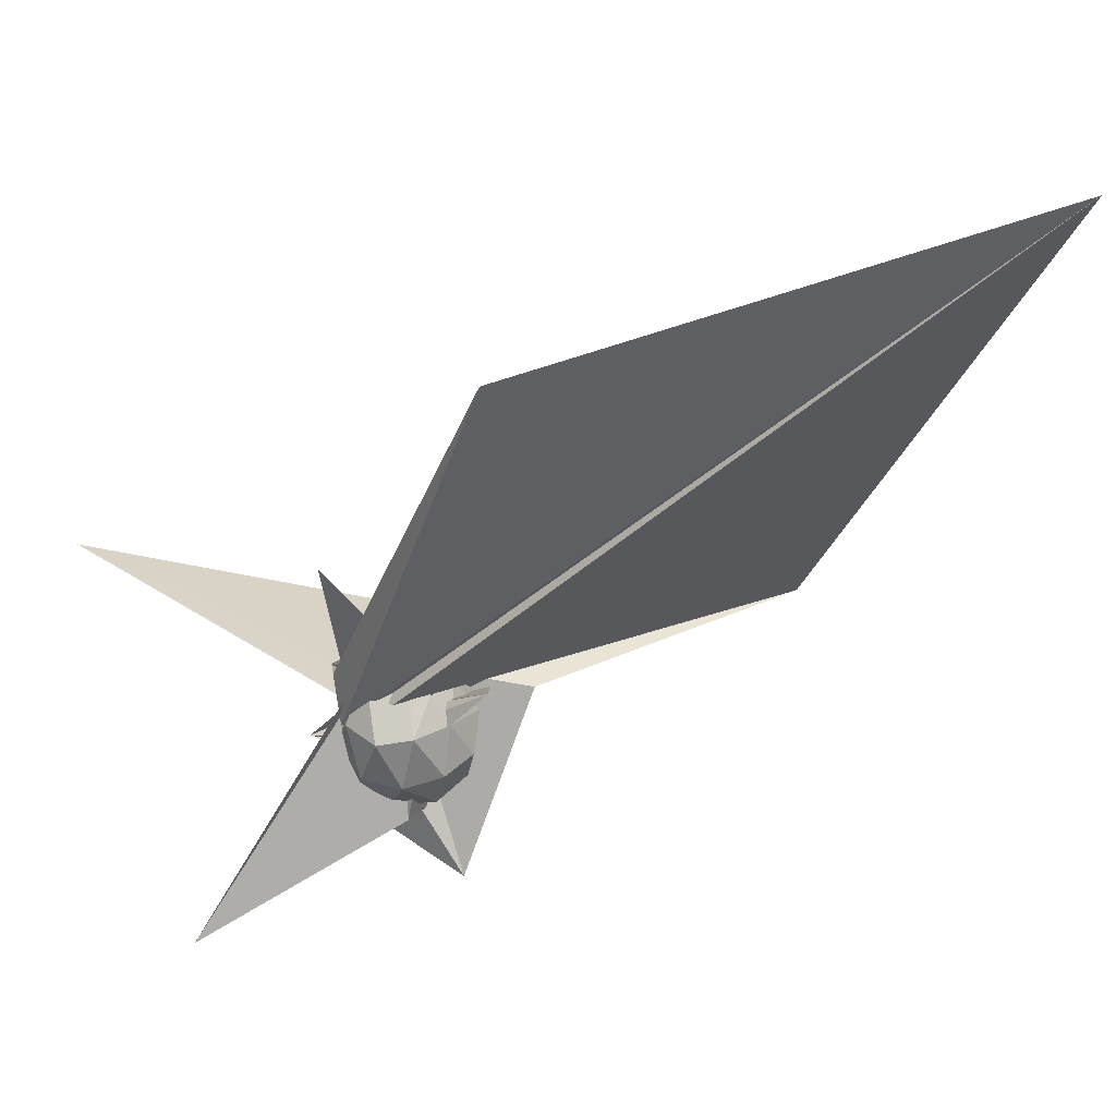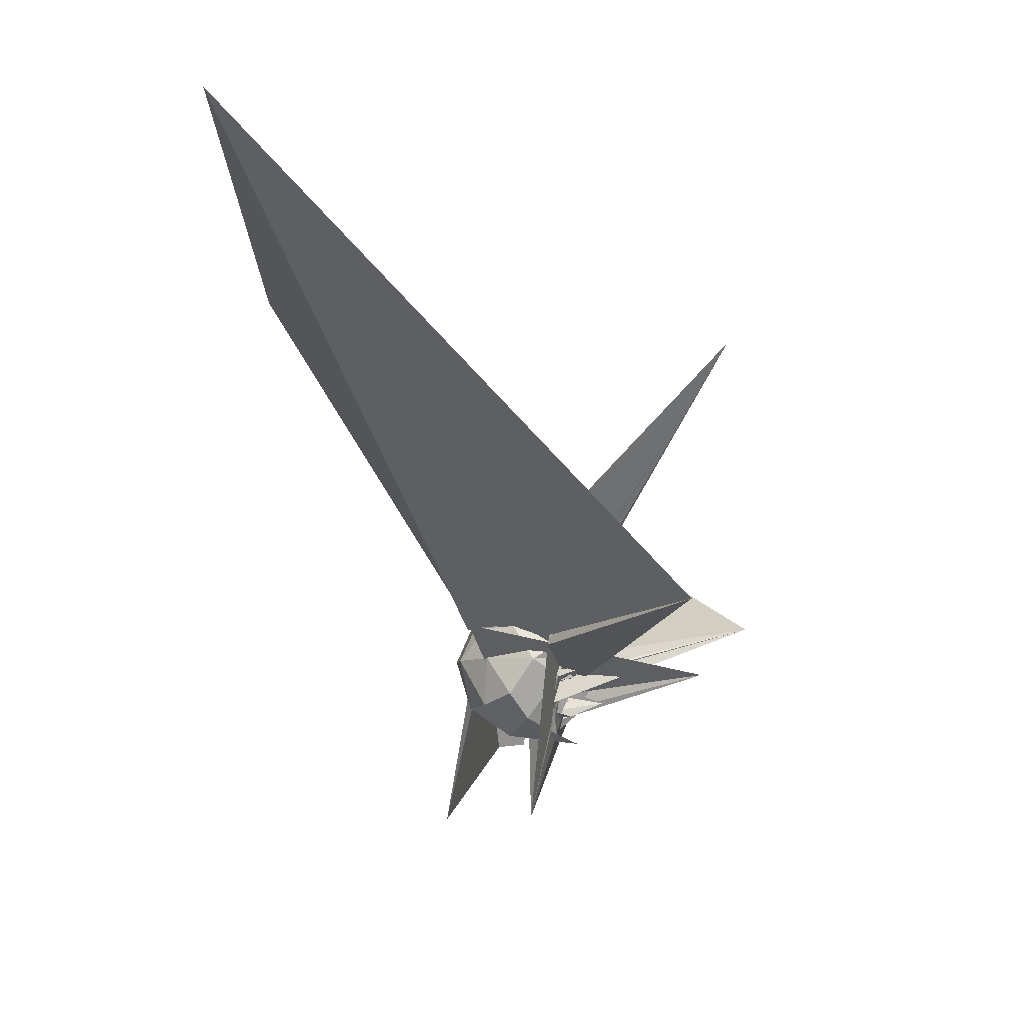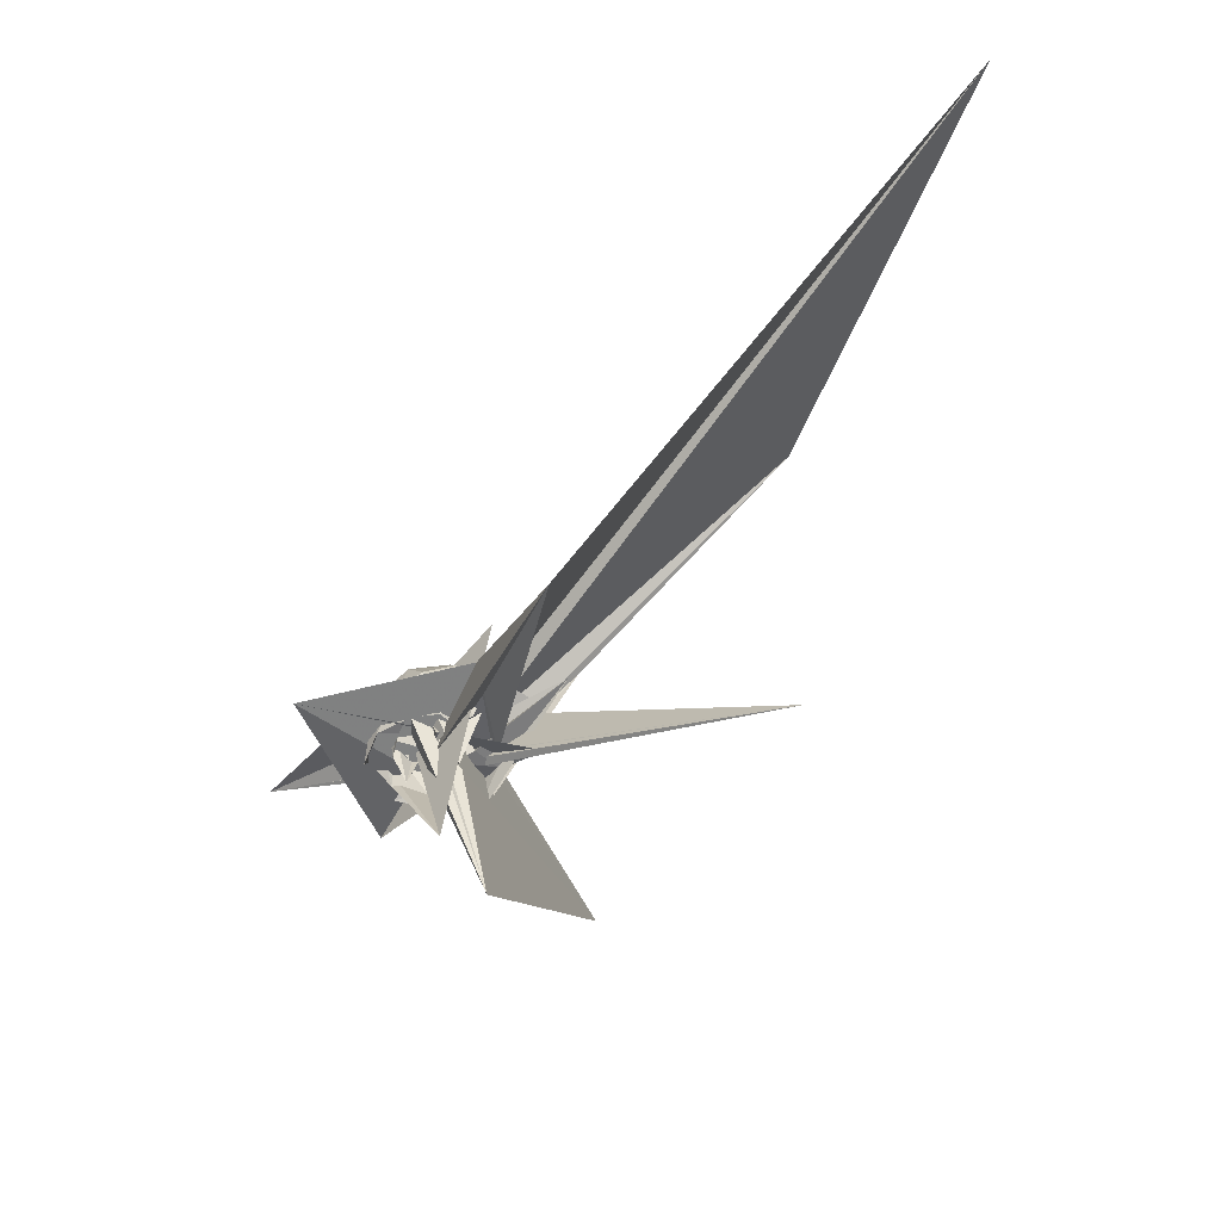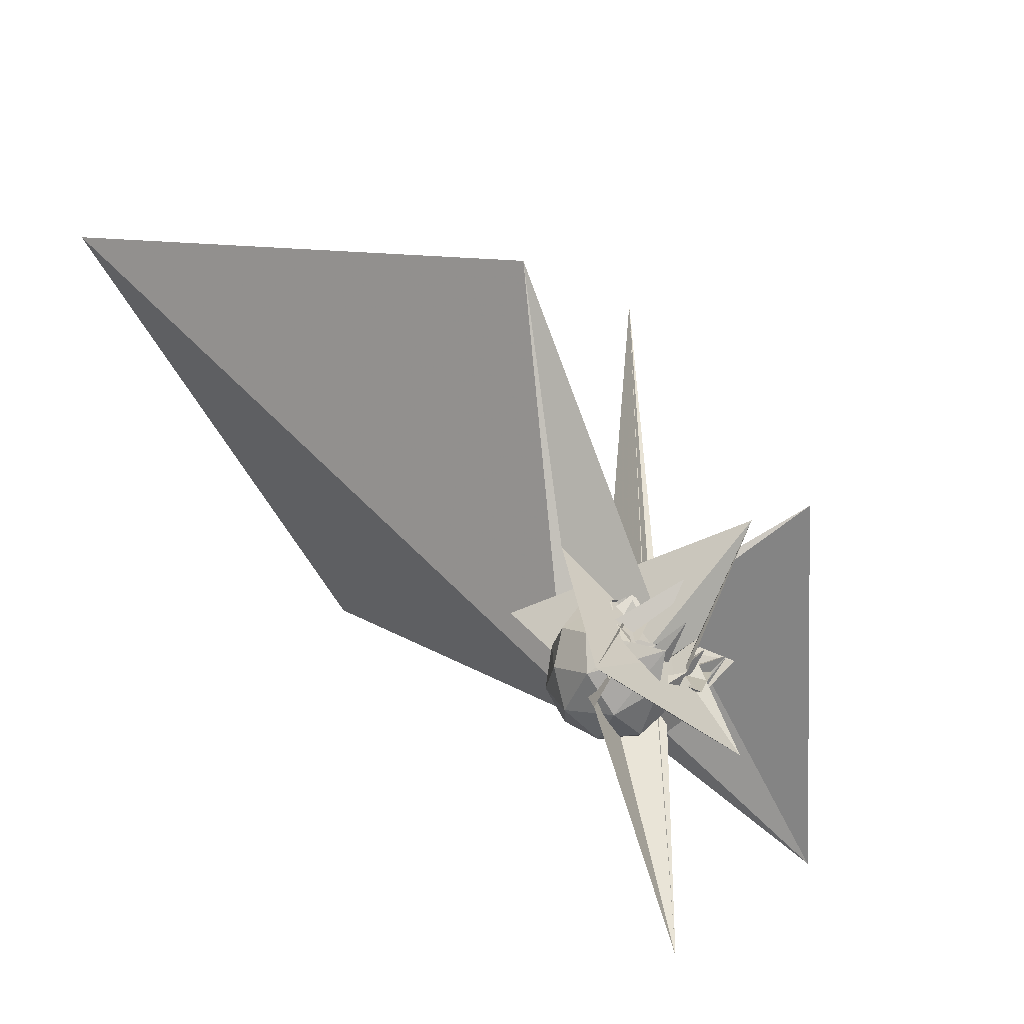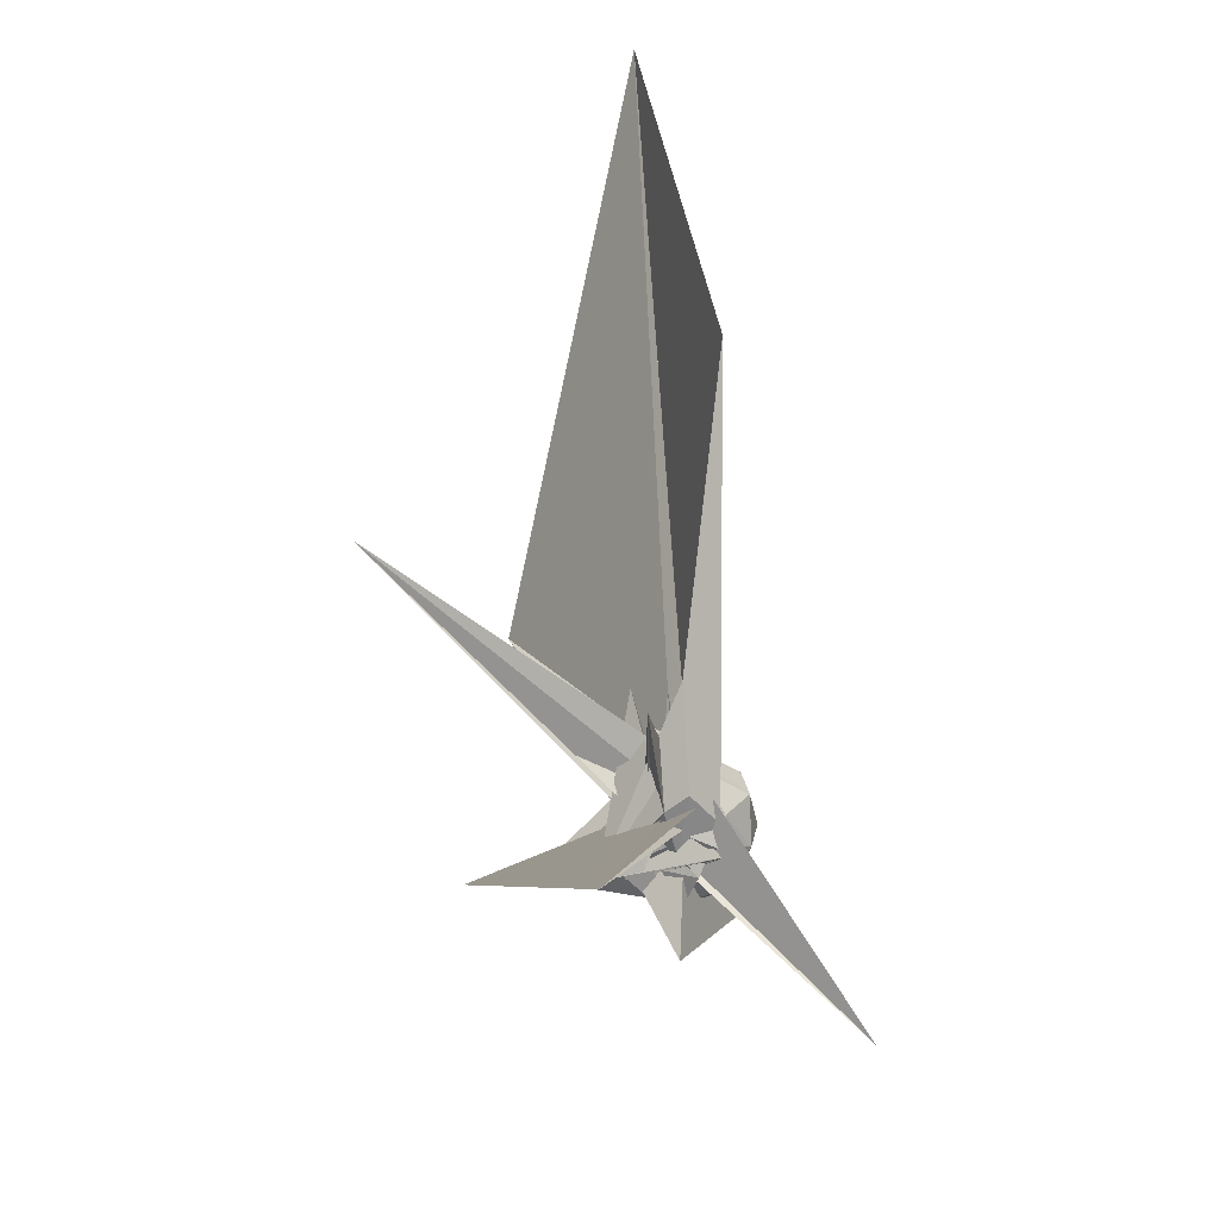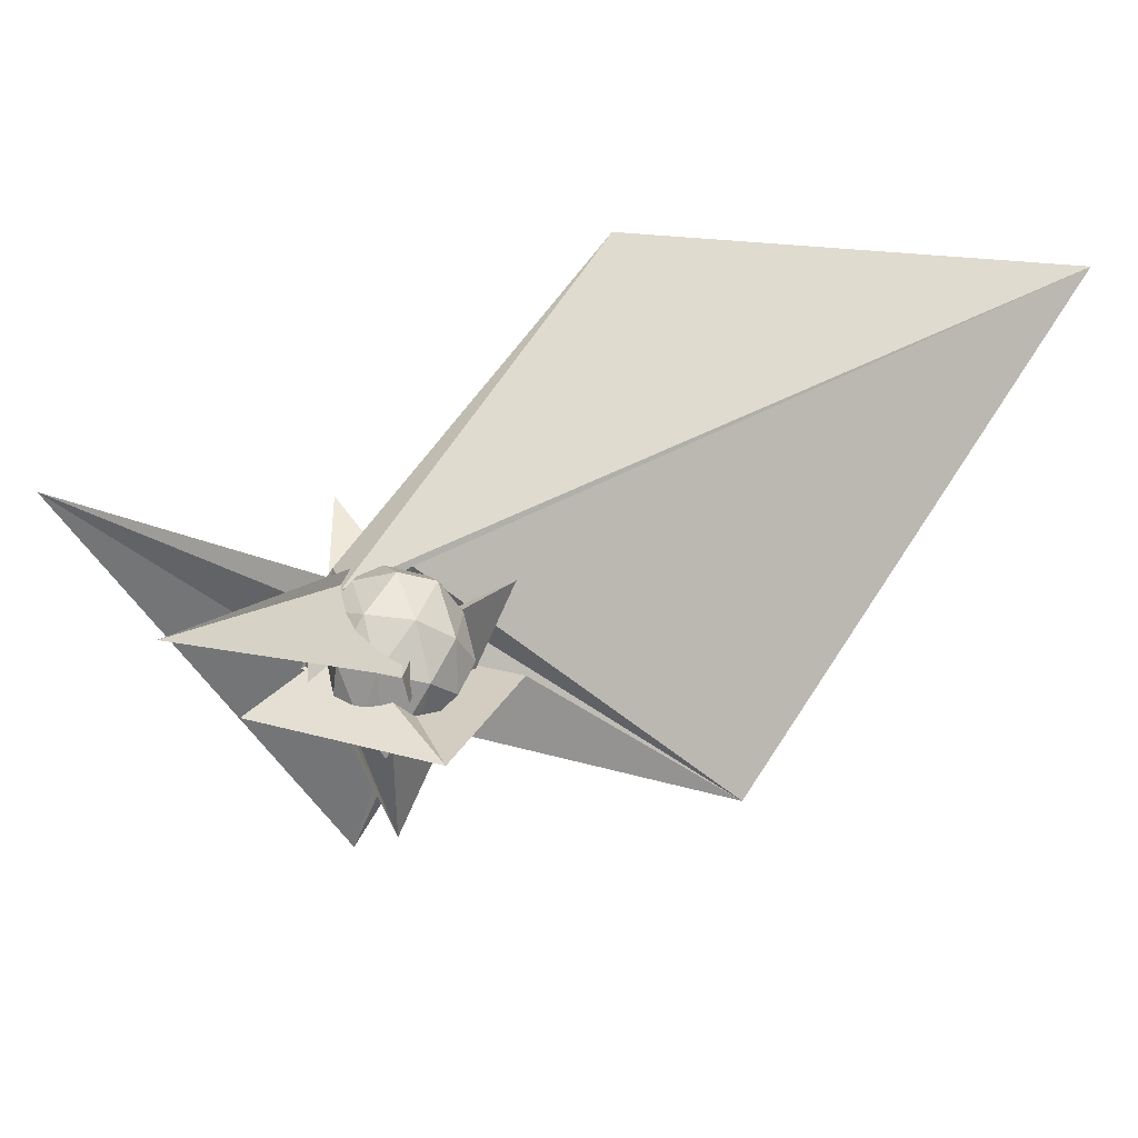
<metadata>
{"format":"obj","ext":"obj","renderer":"f3d","projection":"perspective","resolution":1024,"background":"white","views":[{"elev":15.1,"azim":101.7,"up":"+Z"},{"elev":4.3,"azim":-179.9,"up":"+Z"},{"elev":44.5,"azim":-93.3,"up":"+Y"},{"elev":-76.9,"azim":-142.8,"up":"+Z"},{"elev":-63.1,"azim":29.7,"up":"+Y"},{"elev":-60.9,"azim":77.0,"up":"+Z"}]}
</metadata>
<code>
v -0.415 -0.1481 0.03144
v -0.5485 -0.0362 -0.09548
v -0.3471 -0.05285 0.002338
v -0.3768 -0.02158 0.003761
v -0.3991 -0.009794 0.0128
v -0.3736 0.03897 -0.09402
v -0.4648 -0.02168 0.01603
v -0.4763 -0.173 0.07687
v -0.3174 -0.0897 0.104
v -0.3853 -0.2495 0.1919
v -0.248 -0.2792 0.5406
v -0.4808 -0.08019 0.1139
v -0.3582 0.124 0.4442
v -0.6827 -0.2635 0.08966
v -0.1526 -0.0764 0.4846
v 0.4276 0.379 1.256
v 0.4403 1.957 1.802
v -0.8881 1.074 0.3772
v -0.4709 0.3318 0.1442
v -0.4174 0.1178 -0.4675
v -0.4069 -0.1874 0.02261
v -0.4851 -0.1733 0.06043
v -0.3091 -0.02892 -0.2549
v -0.3931 0.006177 -0.2406
v -0.4361 -0.002667 0.01241
v -0.4987 -0.001238 0.0196
v -0.5209 0.006637 -0.0421
v -0.3663 0.01555 -0.04882
v -0.4199 0.04109 -0.03611
v -0.3946 0.1342 0.05779
v -0.4142 0.09553 0.05667
v -0.5322 -0.02563 0.1255
v -0.5197 -0.1248 0.1979
v -0.5332 -0.2827 0.05454
v -0.3715 -0.2191 0.1719
v -0.3124 -0.1513 0.1485
v -0.2028 -0.04309 0.1464
v -0.5229 -0.05031 0.2006
v -0.4906 -0.09831 0.1859
v -0.6101 0.04687 0.3551
v -1.024 0.6562 1.13
v -0.1129 -0.6577 -0.6303
v -0.2609 0.05789 0.1644
v -0.3585 0.108 0.1782
v -0.5145 0.1263 0.1248
v -0.4795 0.1037 0.1534
v -0.4086 -0.07795 -0.117
v -0.2971 0.05914 -0.0798
v -0.3697 0.09481 0.04031
v -0.5705 0.1083 0.03069
v -0.3501 0.06748 0.02869
v -0.5661 -0.03923 0.04195
v -0.55 -0.17 0.0002036
v -0.6803 -0.2267 0.0574
v -0.3729 -0.232 0.08168
v -0.3603 -0.1766 0.1527
v -0.3481 -0.1453 0.1883
v -0.495 -0.2161 0.1028
v -0.4562 -0.2307 0.1607
v -0.3324 -0.1874 0.1578
v -0.2592 -0.145 0.2401
v -0.3288 -0.04239 0.3752
v -0.2697 0.1158 0.07079
v -0.4245 0.1698 0.07696
v -0.5346 0.09941 0.06884
v -0.673 0.0614 0.07197
v -0.3524 -0.07207 0.01932
v -0.3307 0.08261 -0.001168
v -0.3377 0.1259 -0.05242
v -0.5702 0.02966 -0.02042
v -0.3638 0.01454 -0.06134
v -0.4524 -0.08389 -0.07696
v -0.3634 -0.09616 -0.003668
v -0.2889 -0.3278 0.003829
v -0.6451 -0.1493 -0.0193
v -0.4703 -0.1624 0.02724
v -0.574 -0.2115 -0.1539
v -0.6199 -0.2431 0.08215
v -0.3605 -0.2499 0.07394
v -0.2358 -0.1989 0.06114
v -0.1638 -0.08816 0.02819
v -0.1778 0.02627 0.04941
v -0.3467 0.1694 -0.04036
v -0.5085 0.1347 0.01543
v -0.3938 0.06295 0.04403
v -0.4187 -1.101 0.5295
v -0.3713 0.03006 0.01024
v -0.3911 0.02126 -0.01368
v -0.3733 0.09424 -0.09499
v -0.5198 0.02394 -0.1316
v -0.4131 -0.01956 -0.1417
v -0.6614 -0.02427 -0.1031
v -0.4919 -0.1237 -0.1006
v -0.3706 -0.1496 -0.1029
v -0.4104 -0.1695 -0.03534
v -0.2114 0.2468 0.1985
v -0.5446 -0.1727 0.01408
v -0.4496 -0.2253 -0.01463
v -0.3041 -0.2508 -0.004573
v -0.2338 -0.1554 -0.106
v -0.2113 -0.01961 -0.1204
v -0.2613 0.09865 -0.08955
v -0.4083 -0.08851 0.01761
v -0.419 -0.03667 0.009637
v -0.3826 0.01061 -0.0276
v -0.361 0.06681 -0.07838
v -0.4333 0.05384 -0.03526
v -0.5442 0.01291 -0.01561
v -0.5605 0.1011 0.002588
v -0.4169 -0.001307 0.1617
v -0.3778 -0.2819 0.2075
v -0.2882 -0.2507 0.205
v -0.262 -0.2212 0.05124
v -0.2864 0.2345 0.325
v -0.5568 -0.1023 -0.0598
v -0.5569 -0.4197 -0.2119
v -0.6045 -0.1597 0.01592
v -0.5034 -0.08054 -0.009404
v -0.3937 -0.04346 0.01715
v -0.4628 -0.01769 0.007872
v -0.509 -0.007264 0.01715
v -0.3536 0.01868 -0.04731
v -0.5539 -0.1782 0.0446
v -0.4222 -0.2587 0.04235
v -0.3991 -0.2791 -0.05482
v -0.4873 -0.2574 -0.1256
v -0.4593 -0.2017 -0.06381
v -0.4315 -0.1516 -0.006497
v -0.5582 -0.05155 -0.03057
v -0.4897 -0.1349 0.02221
v -0.4368 -0.2168 0.02352
v -0.5074 -0.217 -0.004339
v -0.4066 0.1363 -0.1299
v -0.4906 0.1046 -0.08173
v -1.148 -0.02312 0.1506
v -0.2559 0.01823 0.03824
v -0.3991 0.03423 -0.06672
v -0.3805 0.05804 -0.1201
v -0.5527 -0.01487 -0.1472
v -0.4403 -0.08849 -0.1617
v -0.3767 -0.08783 -0.04979
v -0.3256 -0.07518 -0.1094
v -0.9894 0.08161 0.00907
v -0.4526 -0.1903 -0.1728
v -0.3547 -0.202 -0.174
v -0.3347 -0.09386 -0.2192
v -0.3456 0.05155 -0.2027
v -0.5047 0.04997 -0.1959
v -0.5017 0.04021 -0.08453
v -0.6439 0.05952 0.0257
v -0.3905 0.06317 -0.1173
v -0.4205 -0.01352 -0.1614
v -0.4184 -0.05978 -0.1777
v -0.6488 -0.1048 -0.034
v -0.5779 -0.1342 -0.1588
v -0.4889 -0.1071 -0.2325
v -0.5768 -0.02045 -0.2426
v -0.3768 -0.01726 -0.1705
v -0.2605 0.06083 -0.07449
v -0.3243 -0.004262 -0.06234
v -0.2947 -0.0753 -0.1274
v -0.3806 -0.02408 -0.2037
f 3 23 4
f 4 23 24
f 4 24 5
f 5 24 25
f 5 25 6
f 6 25 26
f 6 26 7
f 7 26 27
f 7 27 8
f 8 27 28
f 8 28 9
f 9 28 29
f 9 29 10
f 10 29 30
f 10 30 11
f 11 30 31
f 11 31 12
f 12 31 32
f 12 32 13
f 13 32 33
f 13 33 14
f 14 33 34
f 14 34 15
f 15 34 35
f 15 35 16
f 16 35 36
f 16 36 17
f 17 36 37
f 17 37 18
f 18 37 38
f 18 38 19
f 19 38 39
f 19 39 20
f 20 39 40
f 20 40 21
f 21 40 41
f 21 41 22
f 22 41 42
f 22 42 3
f 3 42 23
f 23 43 24
f 24 43 44
f 24 44 25
f 25 44 45
f 25 45 26
f 26 45 46
f 26 46 27
f 27 46 47
f 27 47 28
f 28 47 48
f 28 48 29
f 29 48 49
f 29 49 30
f 30 49 50
f 30 50 31
f 31 50 51
f 31 51 32
f 32 51 52
f 32 52 33
f 33 52 53
f 33 53 34
f 34 53 54
f 34 54 35
f 35 54 55
f 35 55 36
f 36 55 56
f 36 56 37
f 37 56 57
f 37 57 38
f 38 57 58
f 38 58 39
f 39 58 59
f 39 59 40
f 40 59 60
f 40 60 41
f 41 60 61
f 41 61 42
f 42 61 62
f 42 62 23
f 23 62 43
f 43 63 44
f 44 63 64
f 44 64 45
f 45 64 65
f 45 65 46
f 46 65 66
f 46 66 47
f 47 66 67
f 47 67 48
f 48 67 68
f 48 68 49
f 49 68 69
f 49 69 50
f 50 69 70
f 50 70 51
f 51 70 71
f 51 71 52
f 52 71 72
f 52 72 53
f 53 72 73
f 53 73 54
f 54 73 74
f 54 74 55
f 55 74 75
f 55 75 56
f 56 75 76
f 56 76 57
f 57 76 77
f 57 77 58
f 58 77 78
f 58 78 59
f 59 78 79
f 59 79 60
f 60 79 80
f 60 80 61
f 61 80 81
f 61 81 62
f 62 81 82
f 62 82 43
f 43 82 63
f 63 83 64
f 64 83 84
f 64 84 65
f 65 84 85
f 65 85 66
f 66 85 86
f 66 86 67
f 67 86 87
f 67 87 68
f 68 87 88
f 68 88 69
f 69 88 89
f 69 89 70
f 70 89 90
f 70 90 71
f 71 90 91
f 71 91 72
f 72 91 92
f 72 92 73
f 73 92 93
f 73 93 74
f 74 93 94
f 74 94 75
f 75 94 95
f 75 95 76
f 76 95 96
f 76 96 77
f 77 96 97
f 77 97 78
f 78 97 98
f 78 98 79
f 79 98 99
f 79 99 80
f 80 99 100
f 80 100 81
f 81 100 101
f 81 101 82
f 82 101 102
f 82 102 63
f 63 102 83
f 103 104 118
f 104 119 118
f 104 105 119
f 105 120 119
f 105 106 120
f 106 107 120
f 107 121 120
f 107 108 121
f 108 122 121
f 108 109 122
f 109 110 122
f 110 123 122
f 110 111 123
f 111 124 123
f 111 112 124
f 112 113 124
f 113 125 124
f 113 114 125
f 114 126 125
f 114 115 126
f 115 116 126
f 116 127 126
f 116 117 127
f 117 118 127
f 117 103 118
f 118 119 128
f 119 129 128
f 119 120 129
f 120 121 129
f 121 130 129
f 121 122 130
f 122 123 130
f 123 131 130
f 123 124 131
f 124 125 131
f 125 132 131
f 125 126 132
f 126 127 132
f 127 128 132
f 127 118 128
f 133 148 134
f 134 148 149
f 134 149 135
f 135 149 150
f 135 150 136
f 136 150 137
f 137 150 151
f 137 151 138
f 138 151 152
f 138 152 139
f 139 152 140
f 140 152 153
f 140 153 141
f 141 153 154
f 141 154 142
f 142 154 143
f 143 154 155
f 143 155 144
f 144 155 156
f 144 156 145
f 145 156 146
f 146 156 157
f 146 157 147
f 147 157 148
f 147 148 133
f 148 158 149
f 149 158 159
f 149 159 150
f 150 159 151
f 151 159 160
f 151 160 152
f 152 160 153
f 153 160 161
f 153 161 154
f 154 161 155
f 155 161 162
f 155 162 156
f 156 162 157
f 157 162 158
f 157 158 148
f 3 4 103
f 103 4 104
f 4 5 104
f 104 5 105
f 5 6 105
f 105 6 106
f 6 7 106
f 7 8 106
f 106 8 107
f 8 9 107
f 107 9 108
f 9 10 108
f 108 10 109
f 10 11 109
f 11 12 109
f 109 12 110
f 12 13 110
f 110 13 111
f 13 14 111
f 111 14 112
f 14 15 112
f 15 16 112
f 112 16 113
f 16 17 113
f 113 17 114
f 17 18 114
f 114 18 115
f 18 19 115
f 19 20 115
f 115 20 116
f 20 21 116
f 116 21 117
f 21 22 117
f 117 22 103
f 22 3 103
f 83 133 84
f 84 133 134
f 84 134 85
f 85 134 135
f 85 135 86
f 86 135 136
f 86 136 87
f 87 136 88
f 88 136 137
f 88 137 89
f 89 137 138
f 89 138 90
f 90 138 139
f 90 139 91
f 91 139 92
f 92 139 140
f 92 140 93
f 93 140 141
f 93 141 94
f 94 141 142
f 94 142 95
f 95 142 96
f 96 142 143
f 96 143 97
f 97 143 144
f 97 144 98
f 98 144 145
f 98 145 99
f 99 145 100
f 100 145 146
f 100 146 101
f 101 146 147
f 101 147 102
f 102 147 133
f 102 133 83
f 128 129 1
f 129 130 1
f 130 131 1
f 131 132 1
f 132 128 1
f 159 158 2
f 160 159 2
f 161 160 2
f 162 161 2
f 158 162 2

</code>
